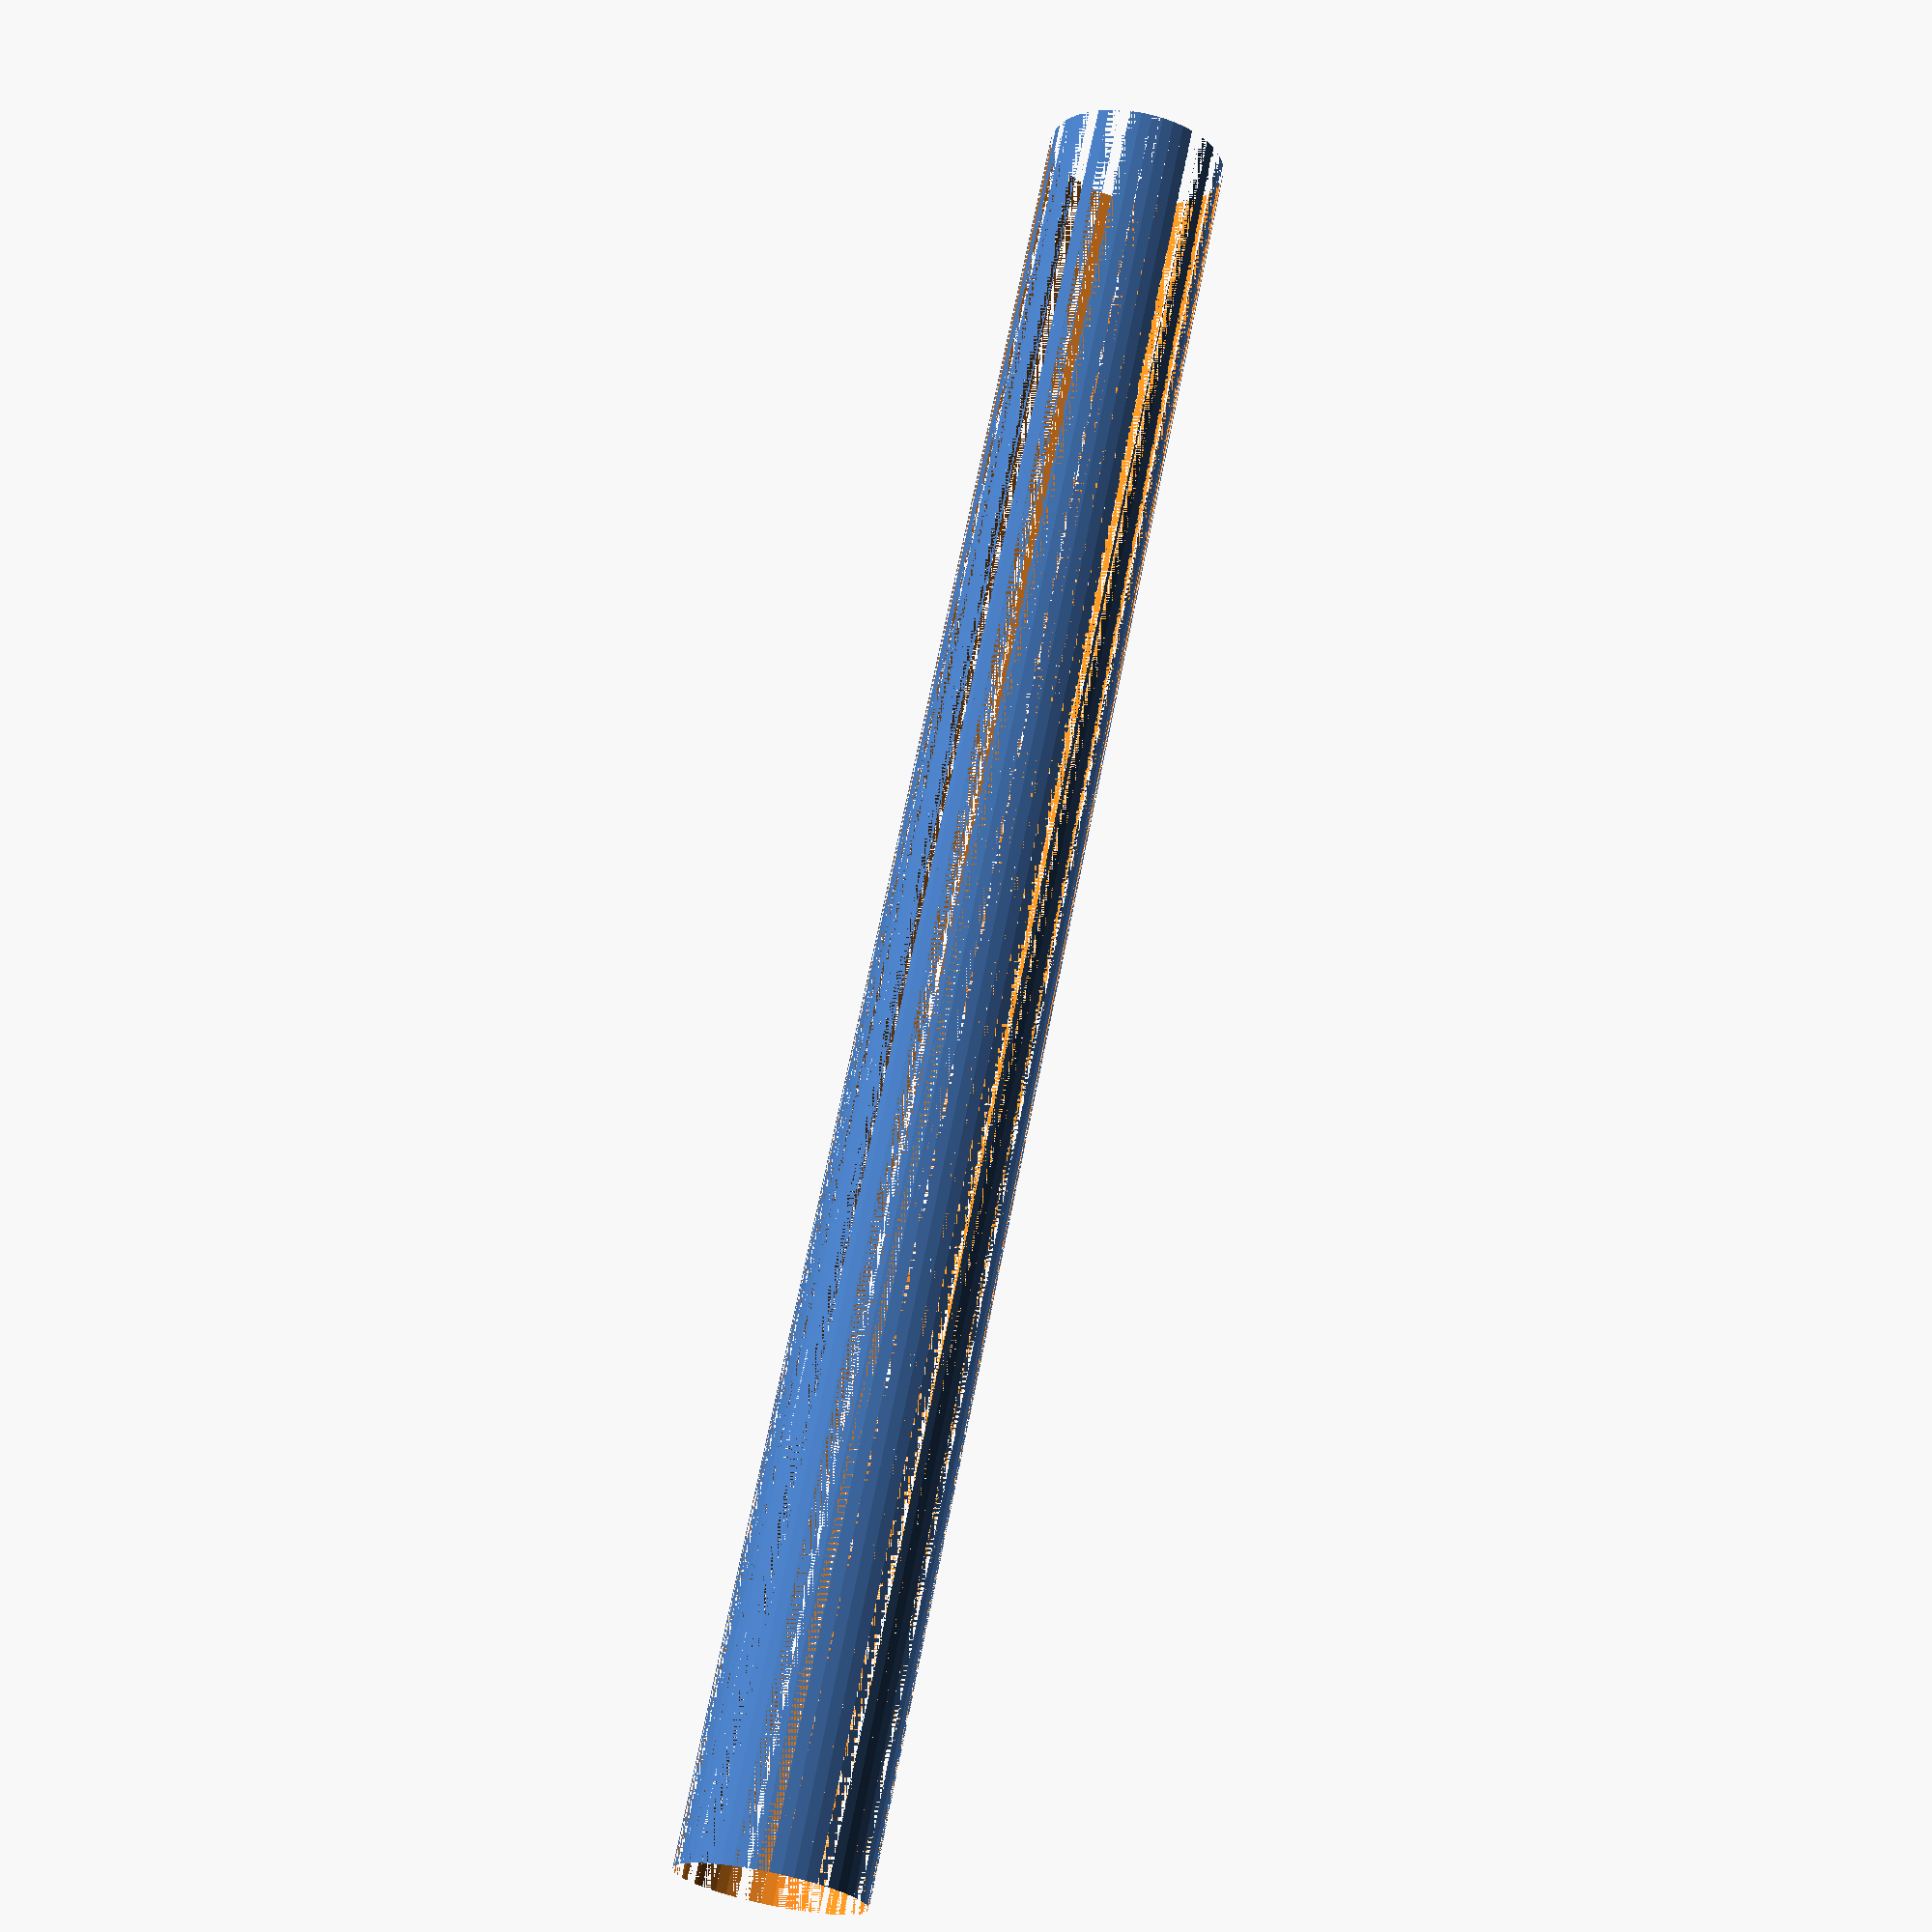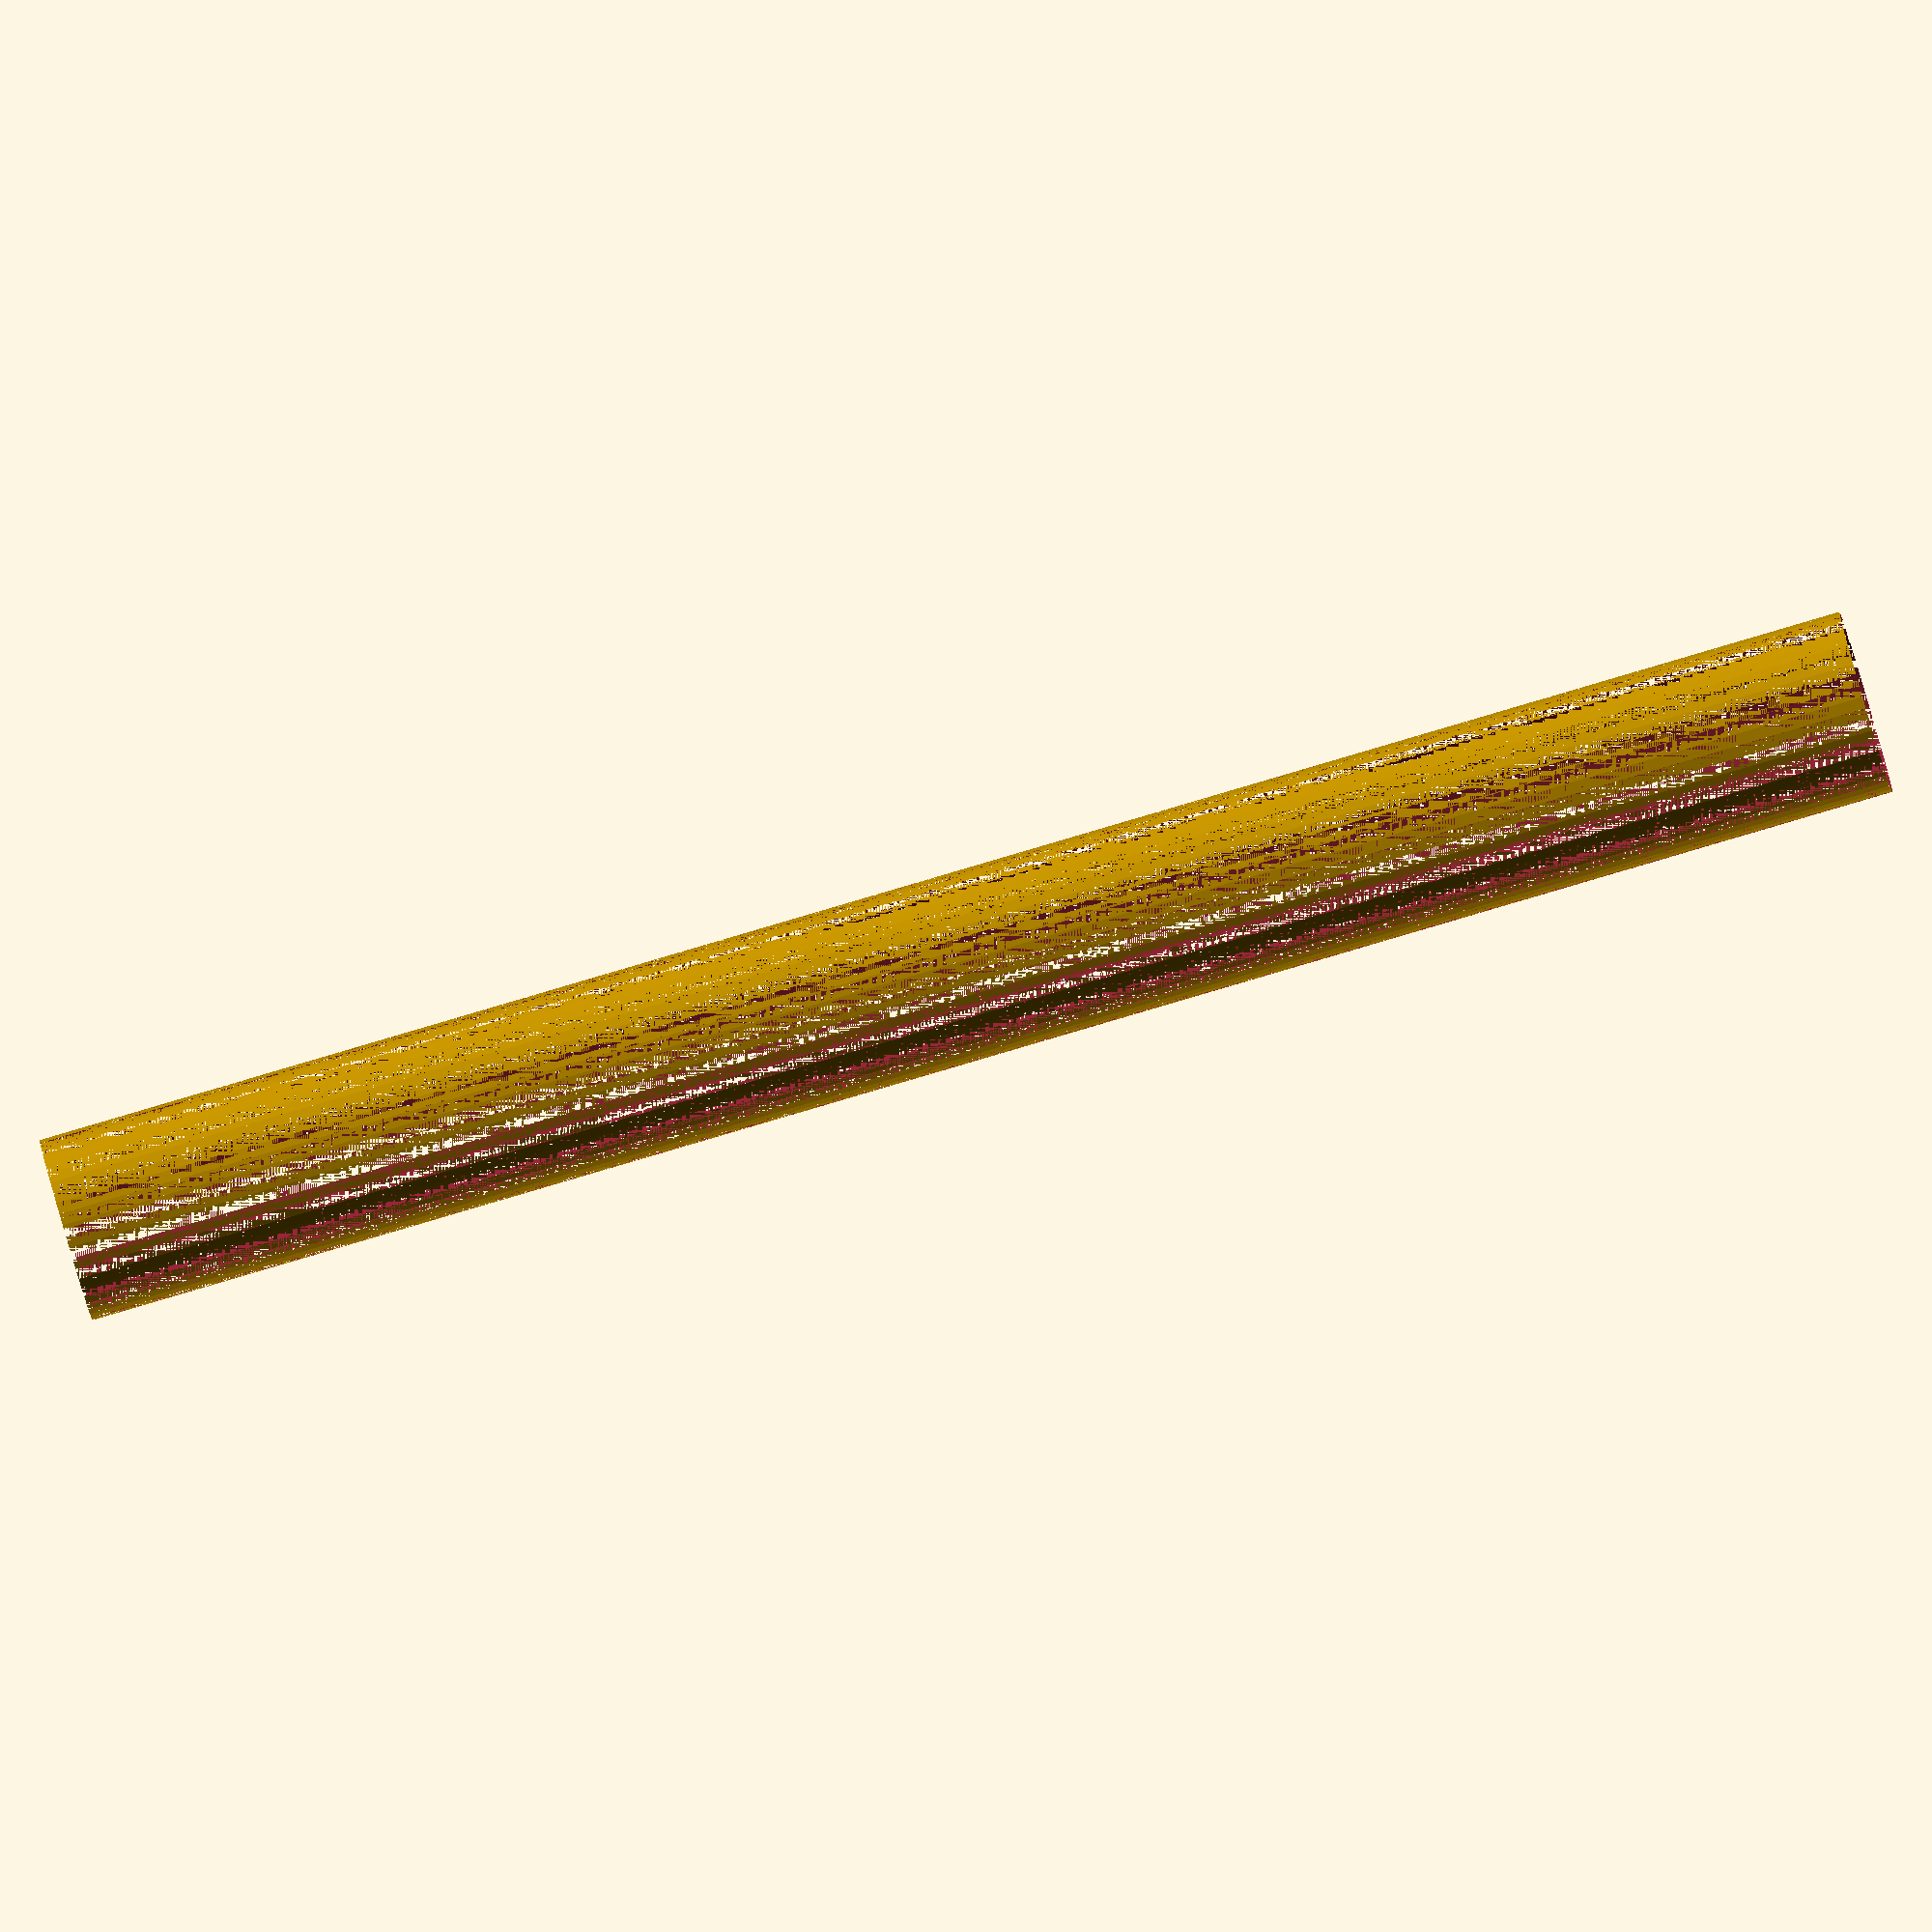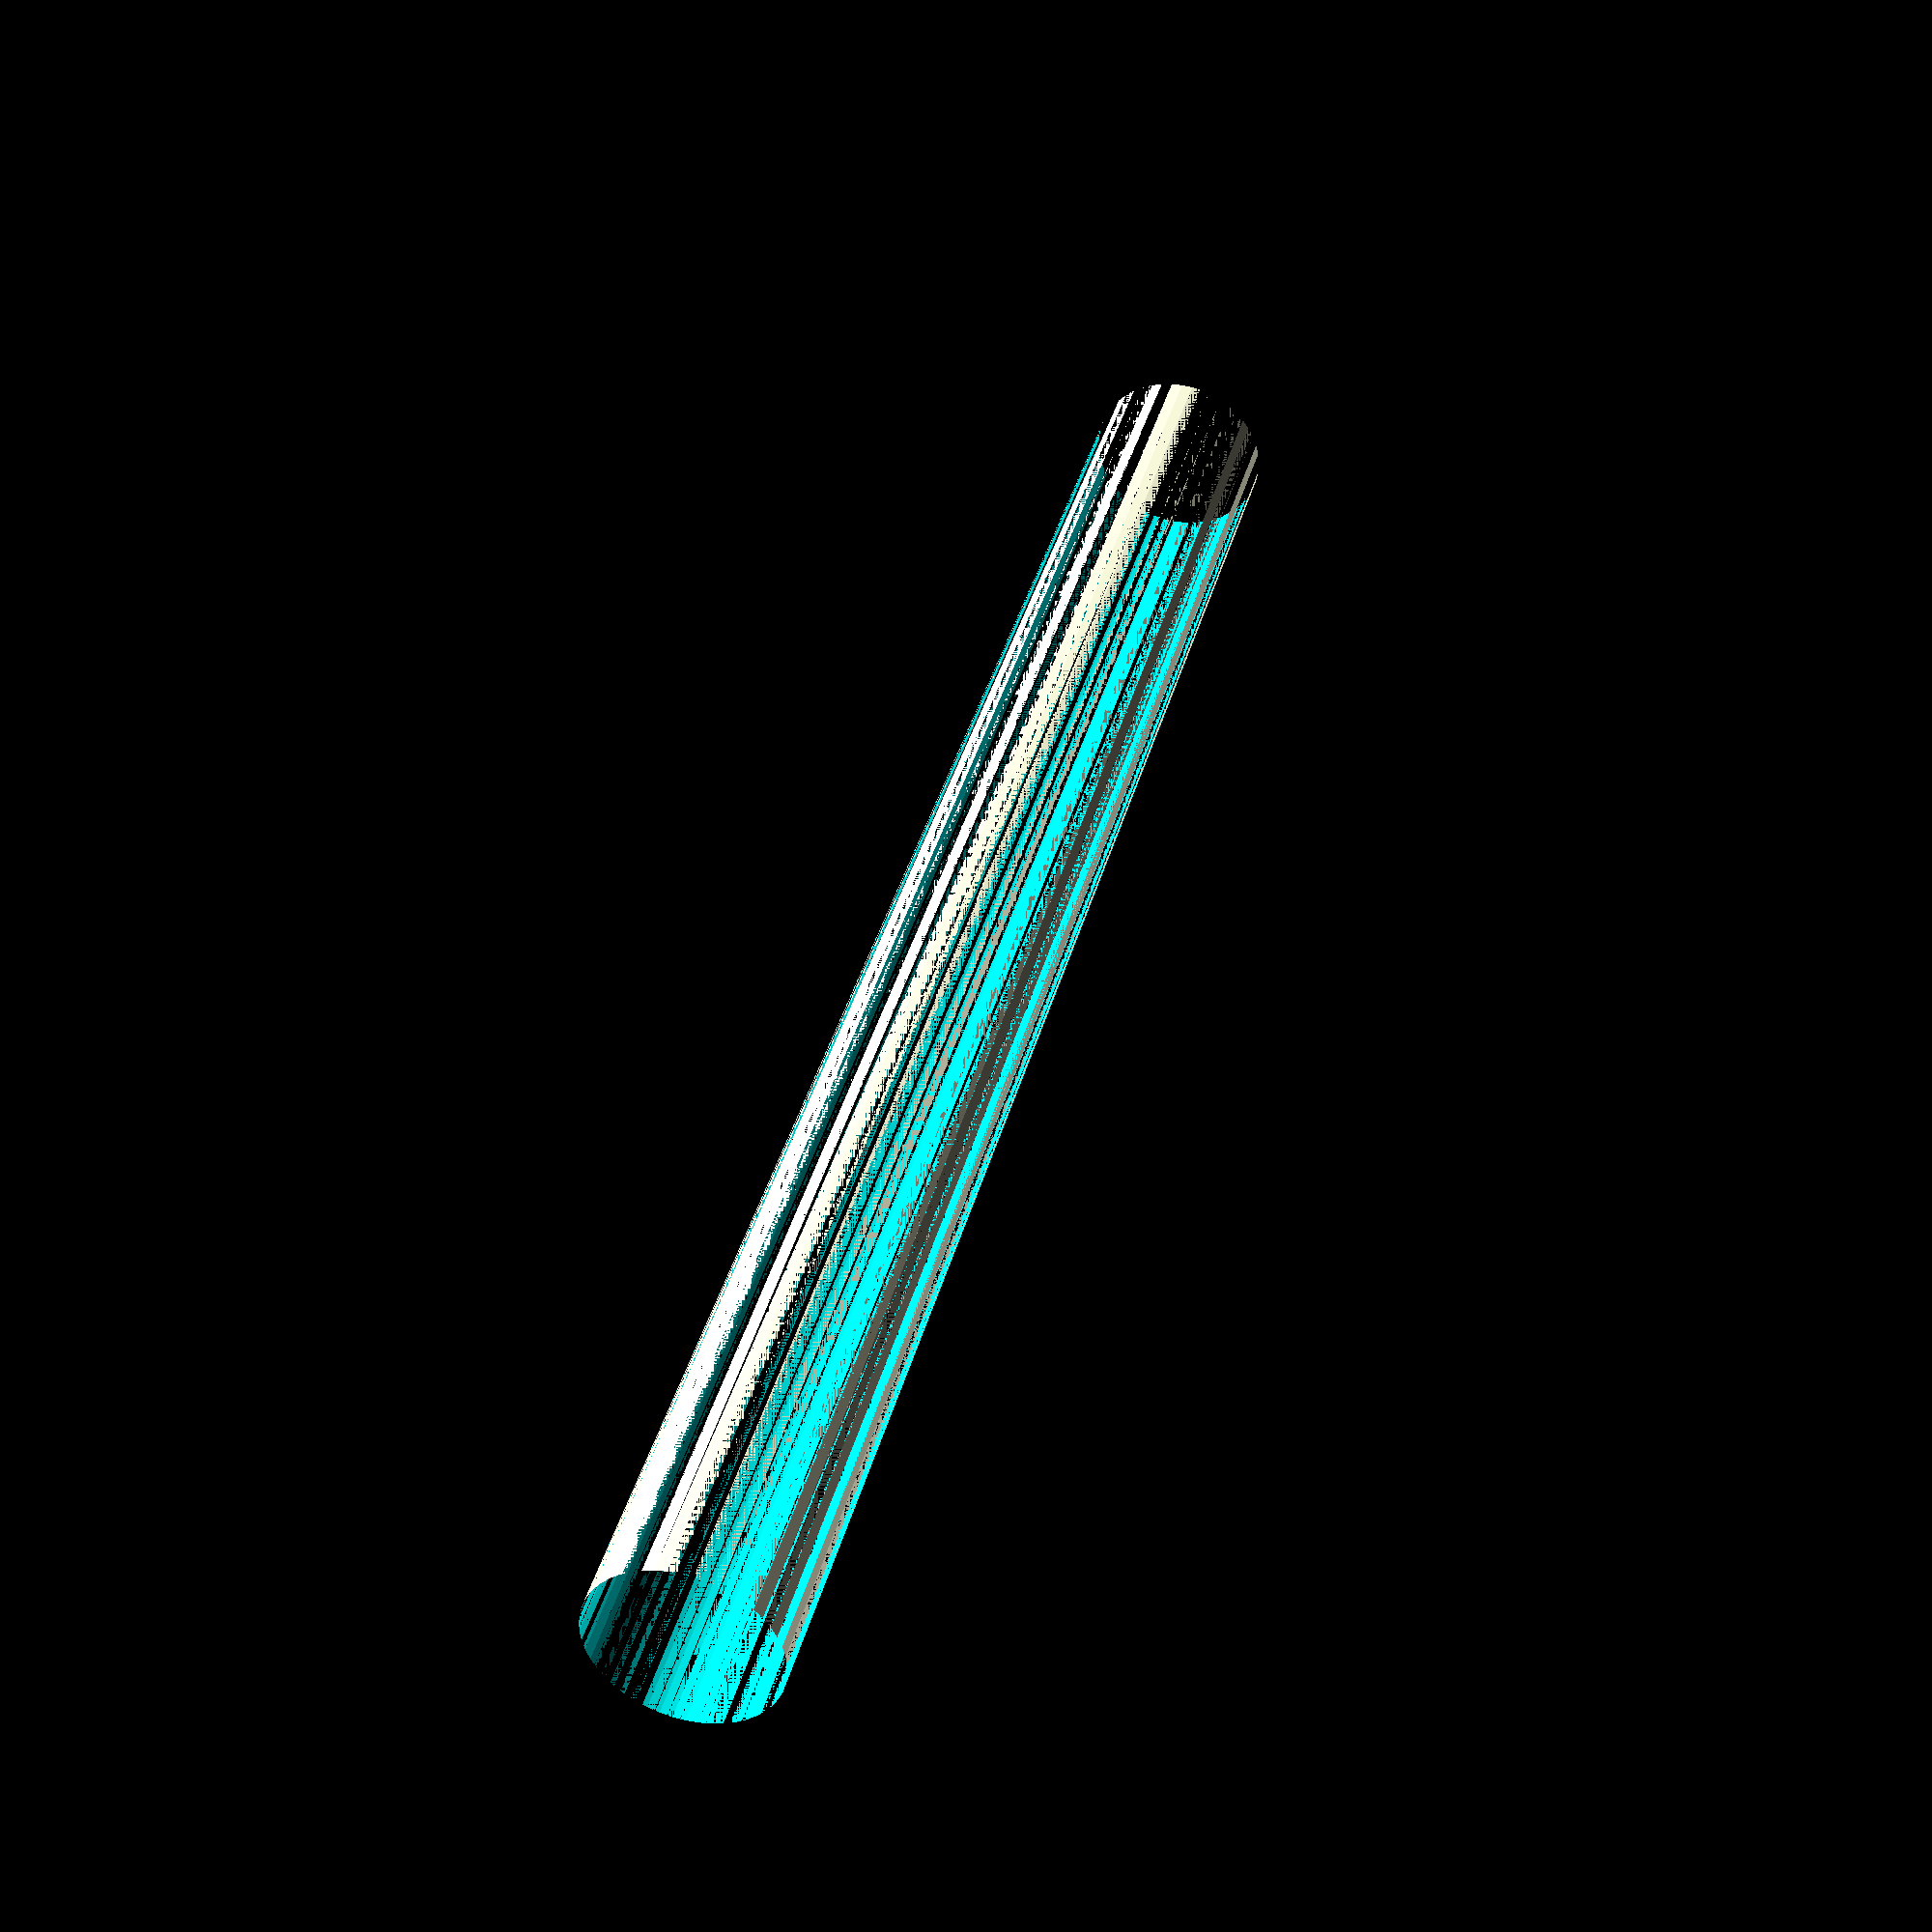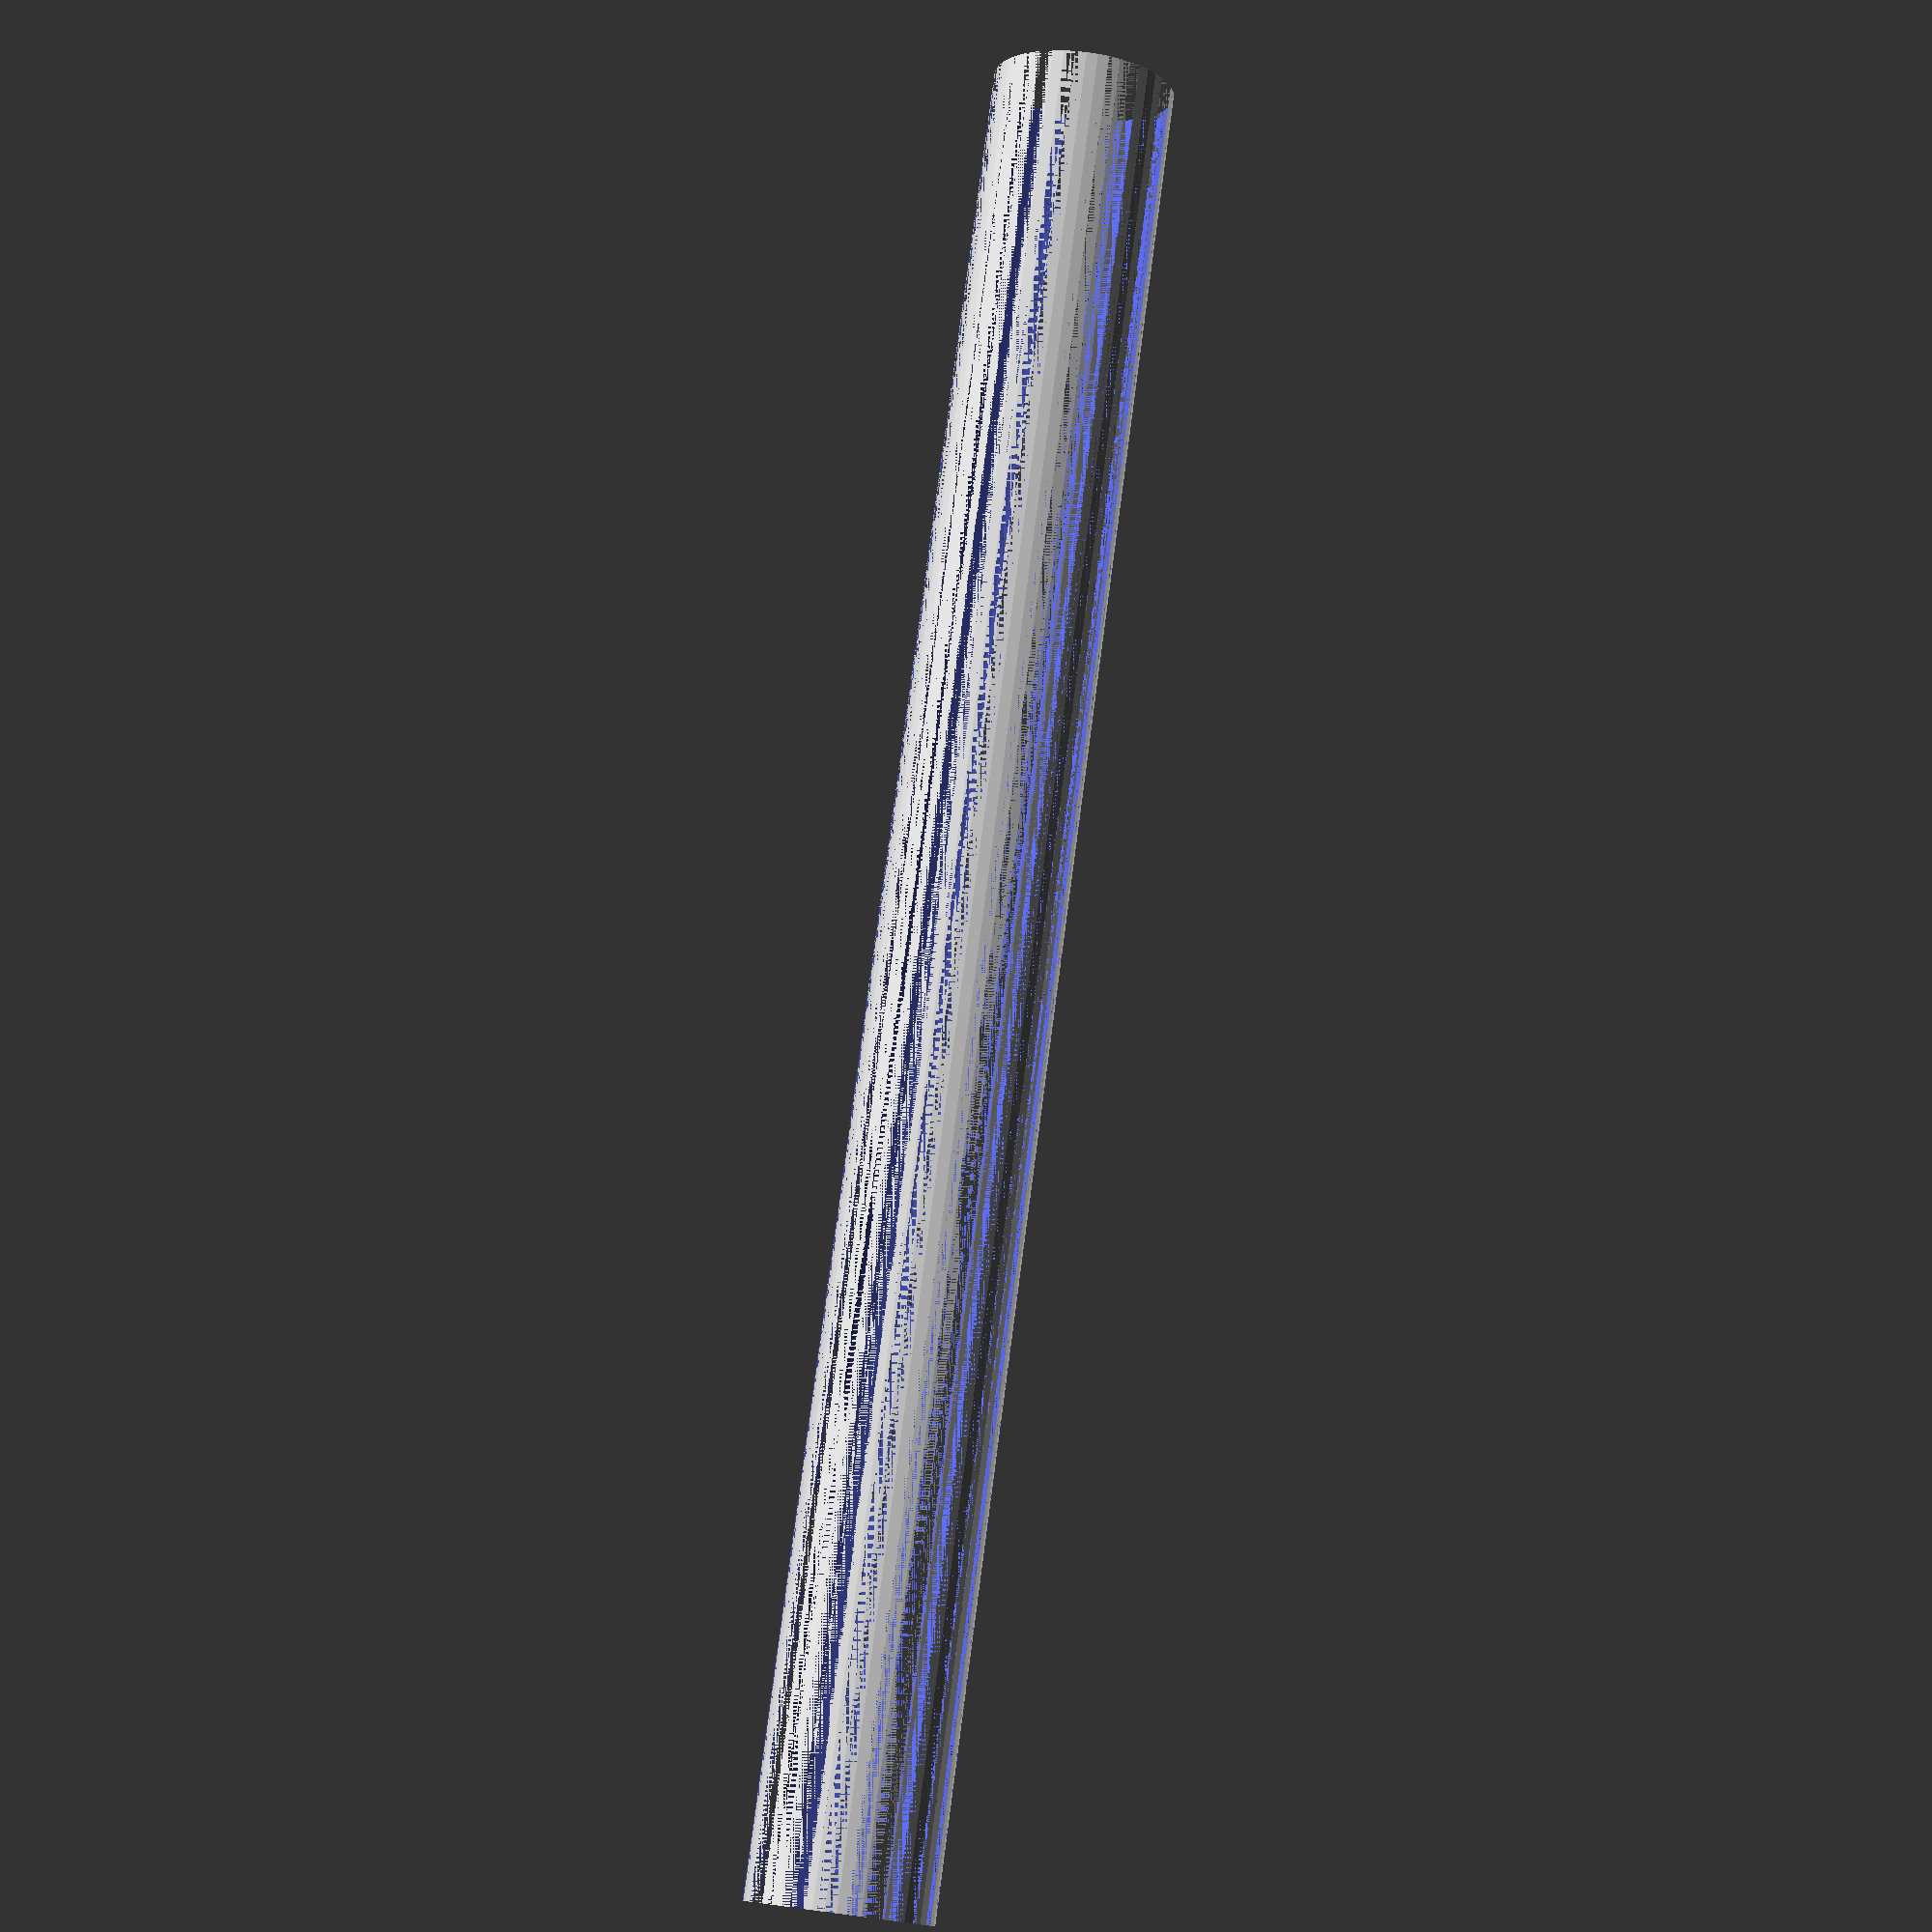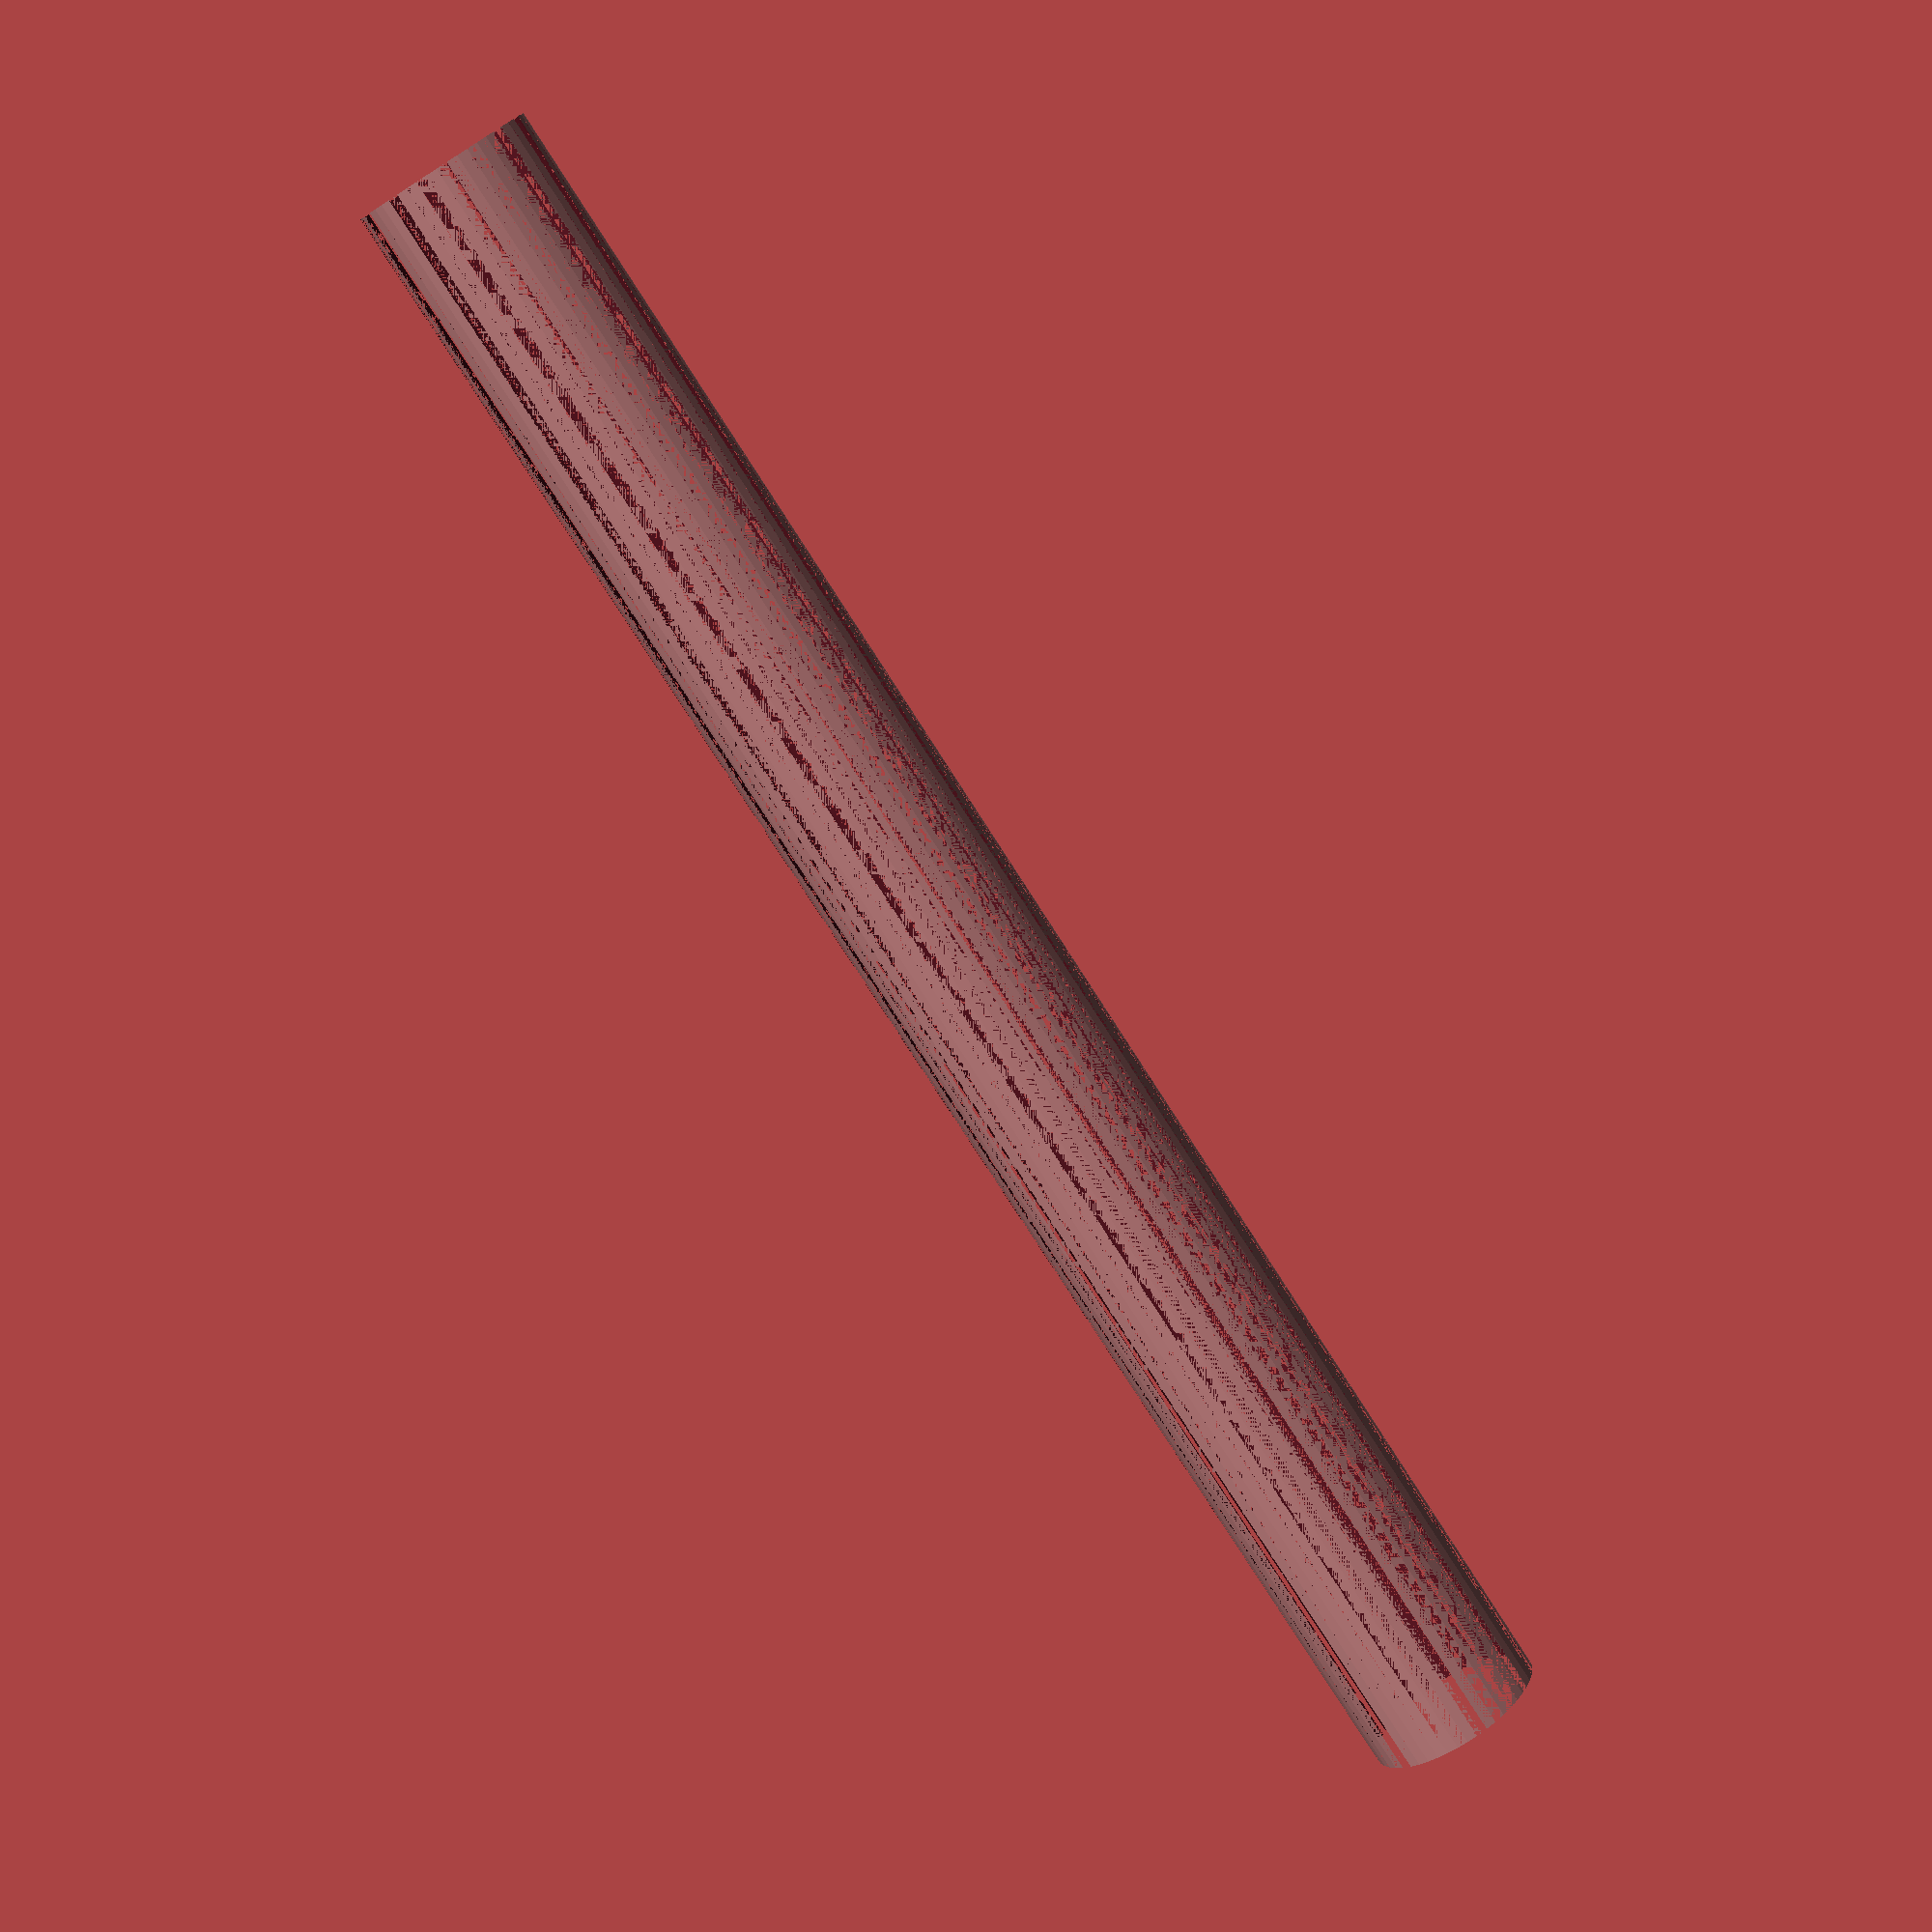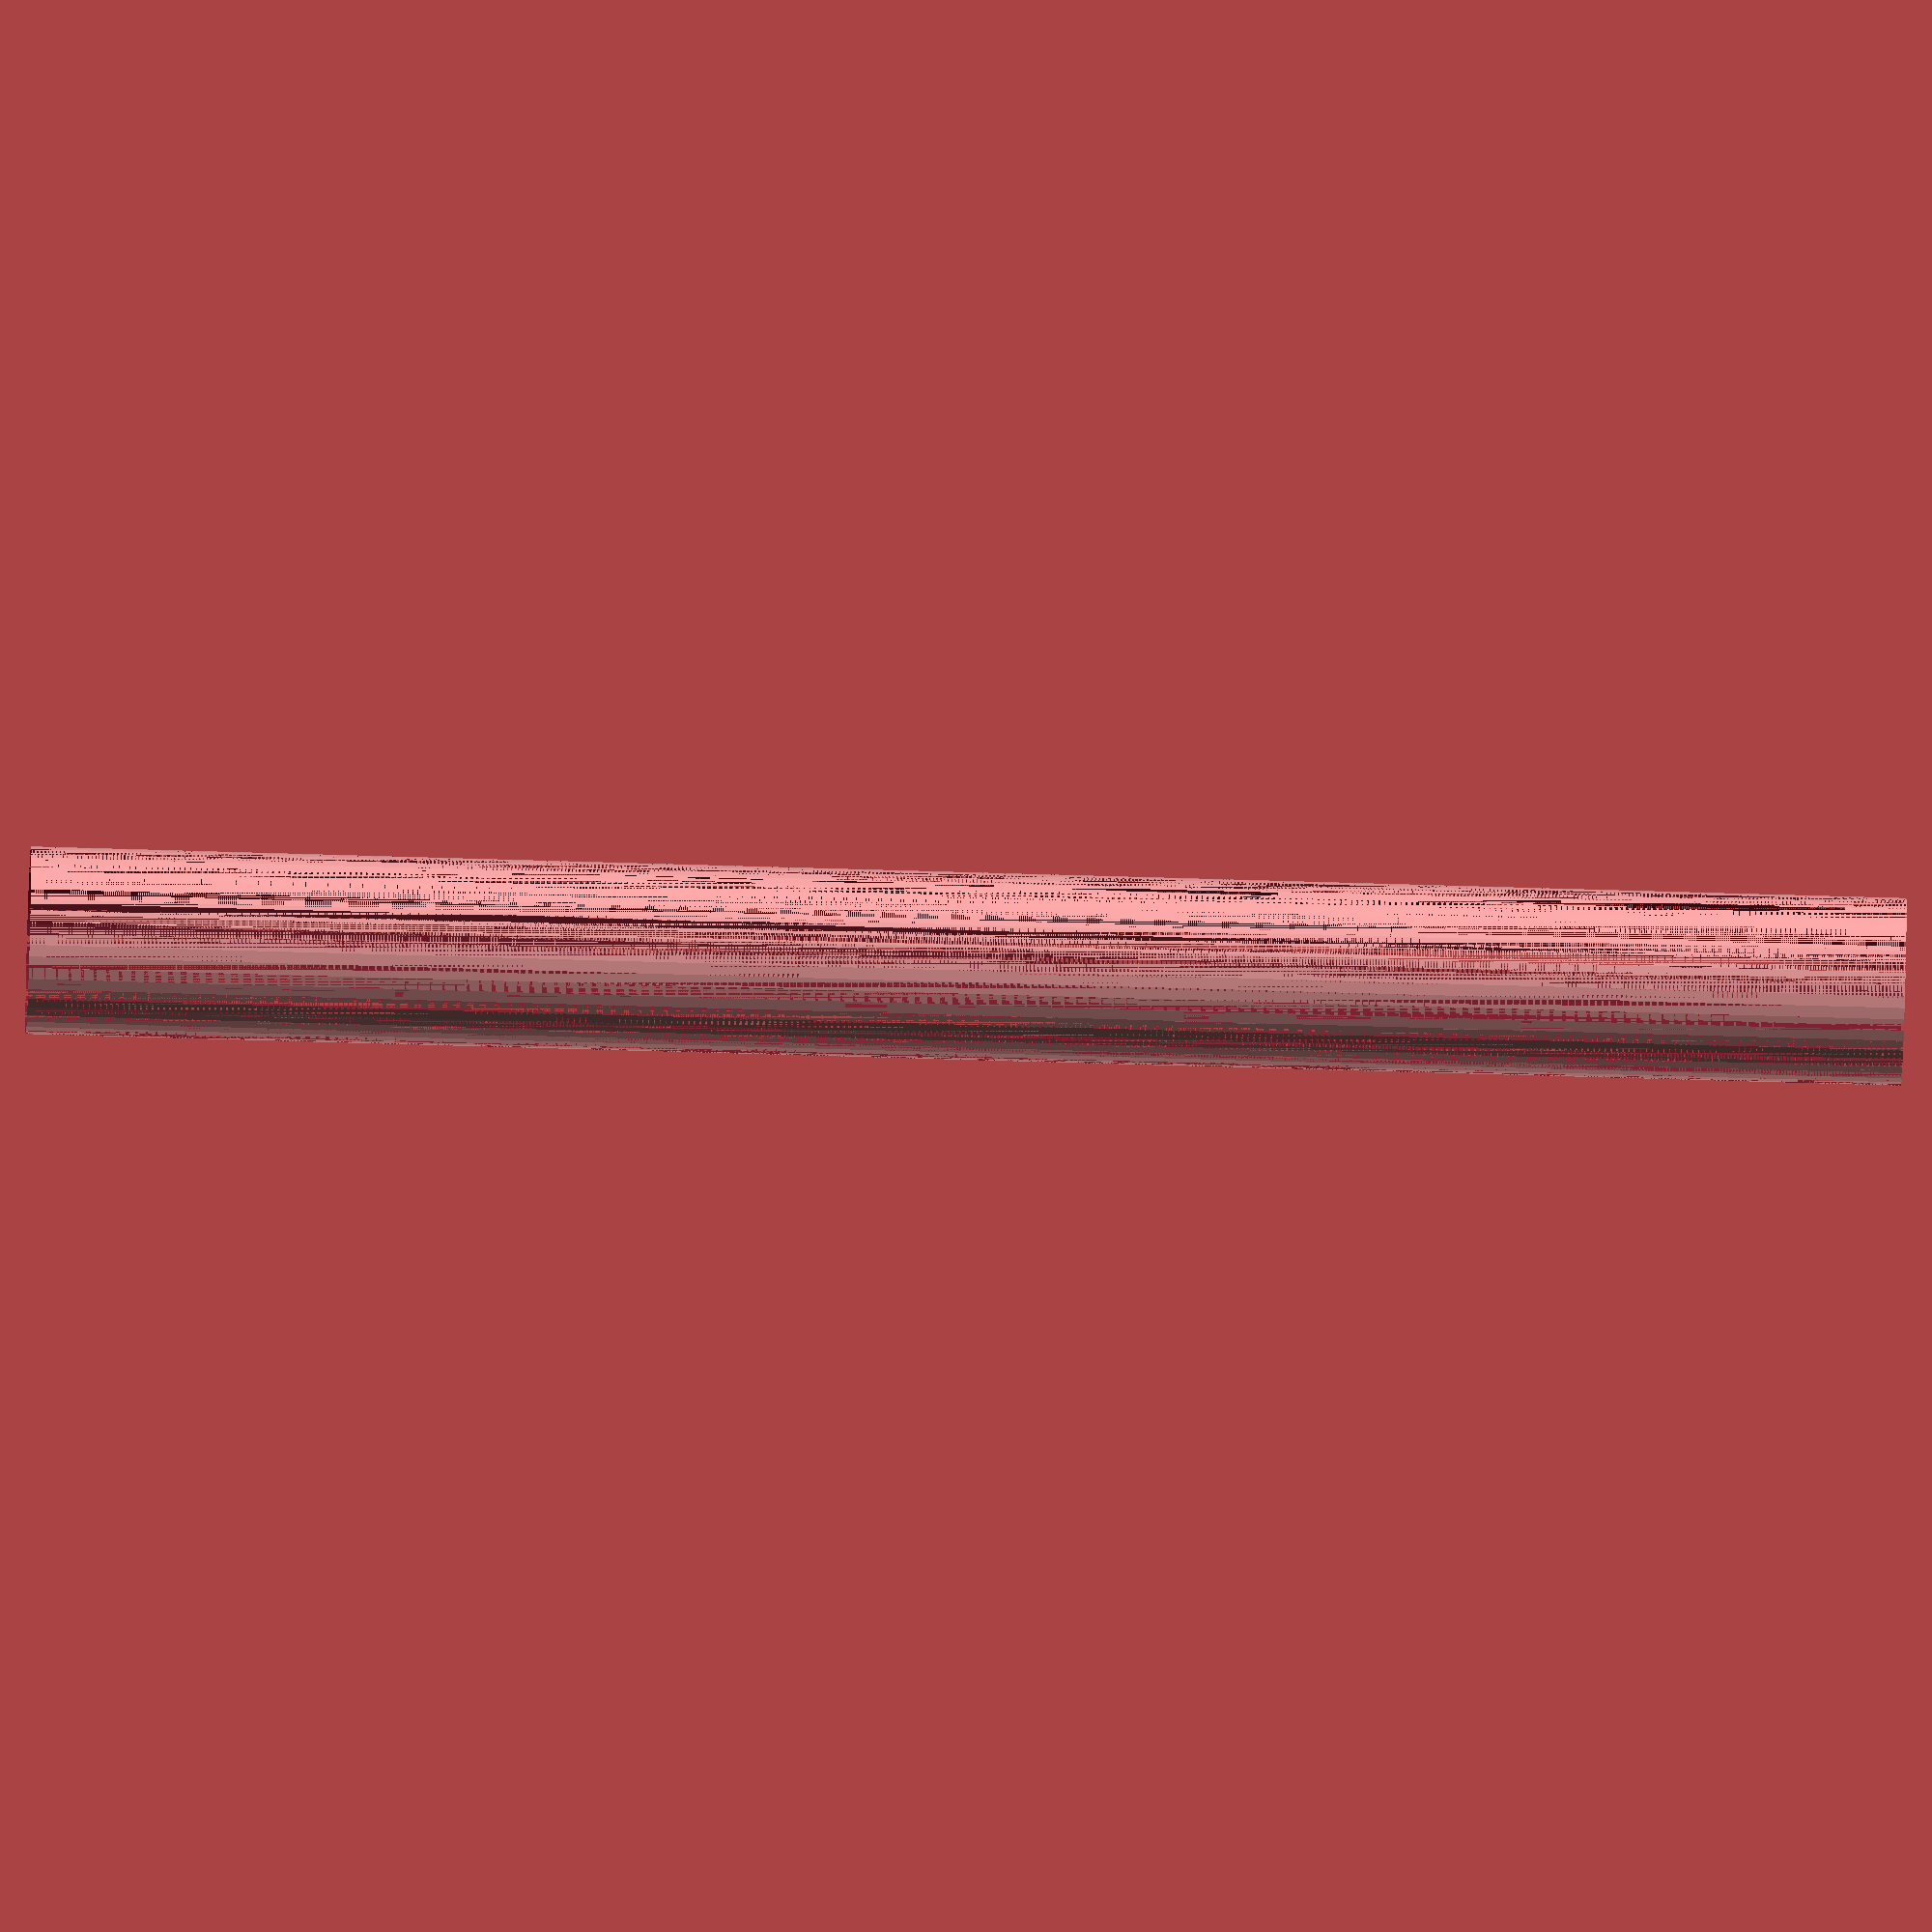
<openscad>
$fn = 50;


difference() {
	union() {
		translate(v = [0, 0, -20.0000000000]) {
			cylinder(h = 40, r = 2.0000000000);
		}
	}
	union() {
		translate(v = [0, 0, -100.0000000000]) {
			cylinder(h = 200, r = 2);
		}
	}
}
</openscad>
<views>
elev=110.5 azim=340.9 roll=348.8 proj=p view=wireframe
elev=265.9 azim=75.8 roll=253.6 proj=o view=wireframe
elev=139.8 azim=168.3 roll=345.0 proj=p view=wireframe
elev=281.2 azim=240.9 roll=187.5 proj=p view=wireframe
elev=77.4 azim=14.1 roll=212.6 proj=p view=solid
elev=241.3 azim=316.1 roll=91.8 proj=o view=wireframe
</views>
